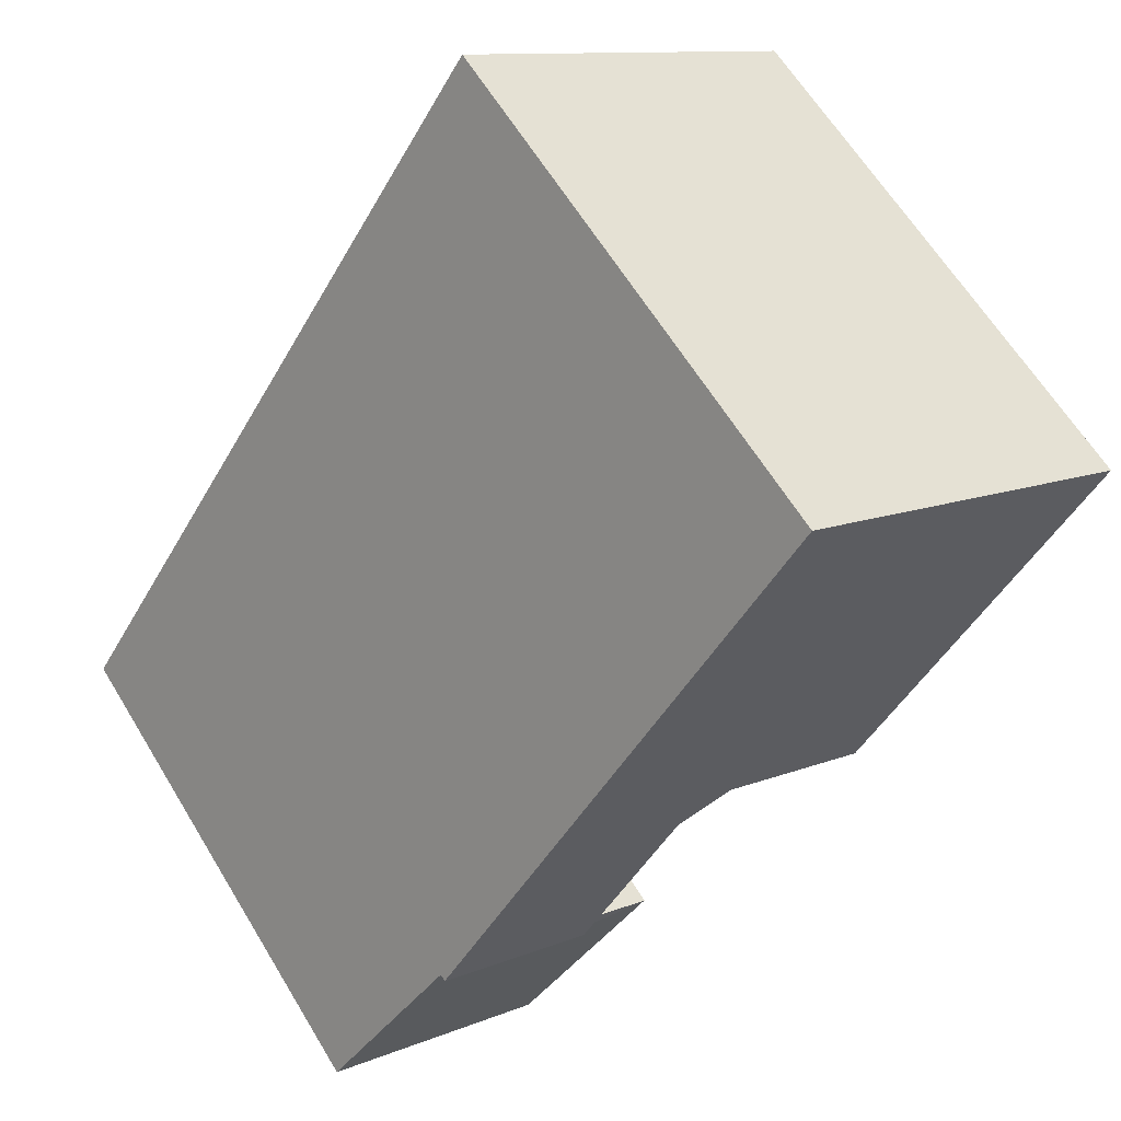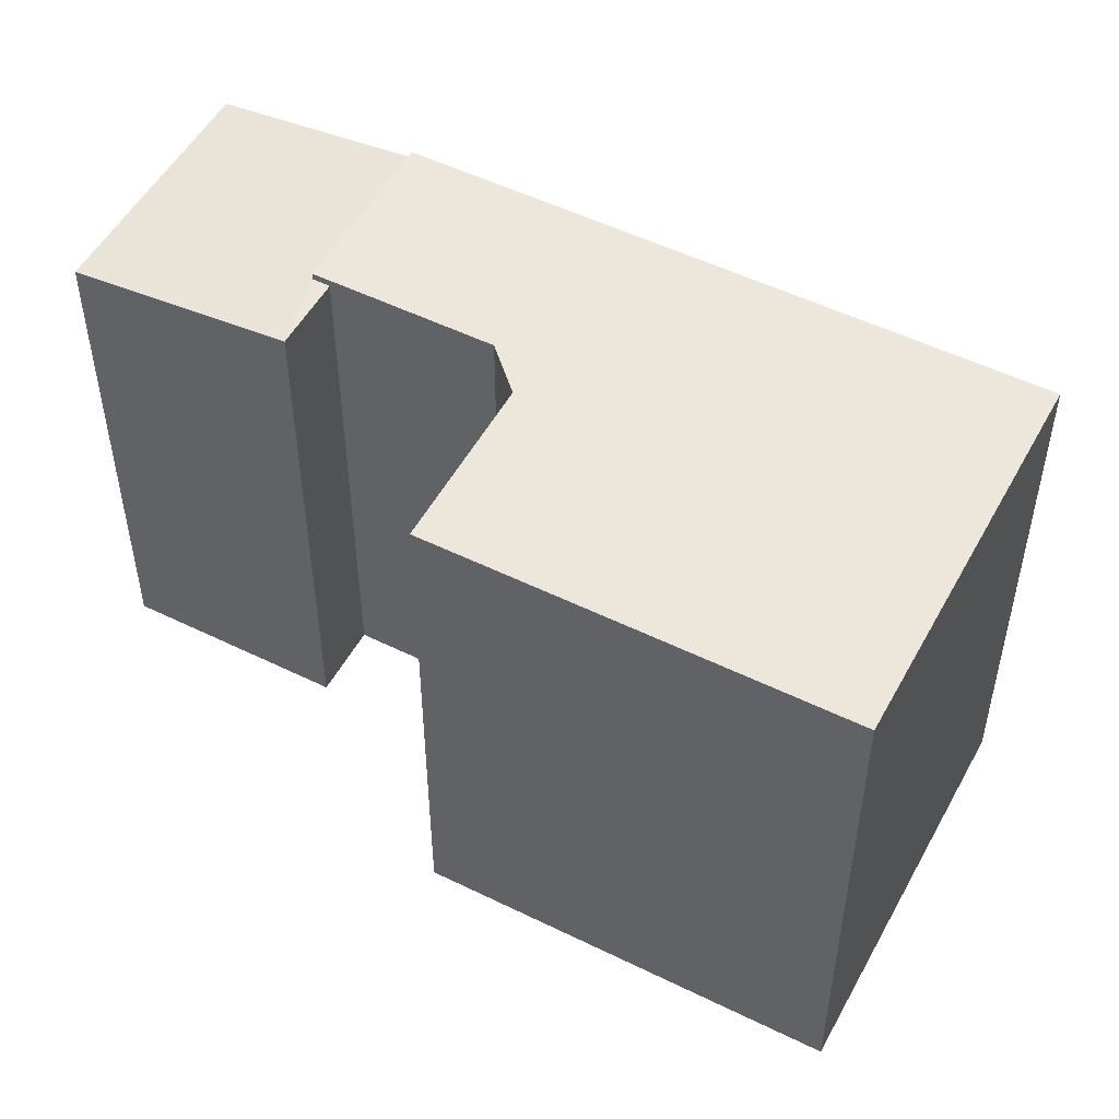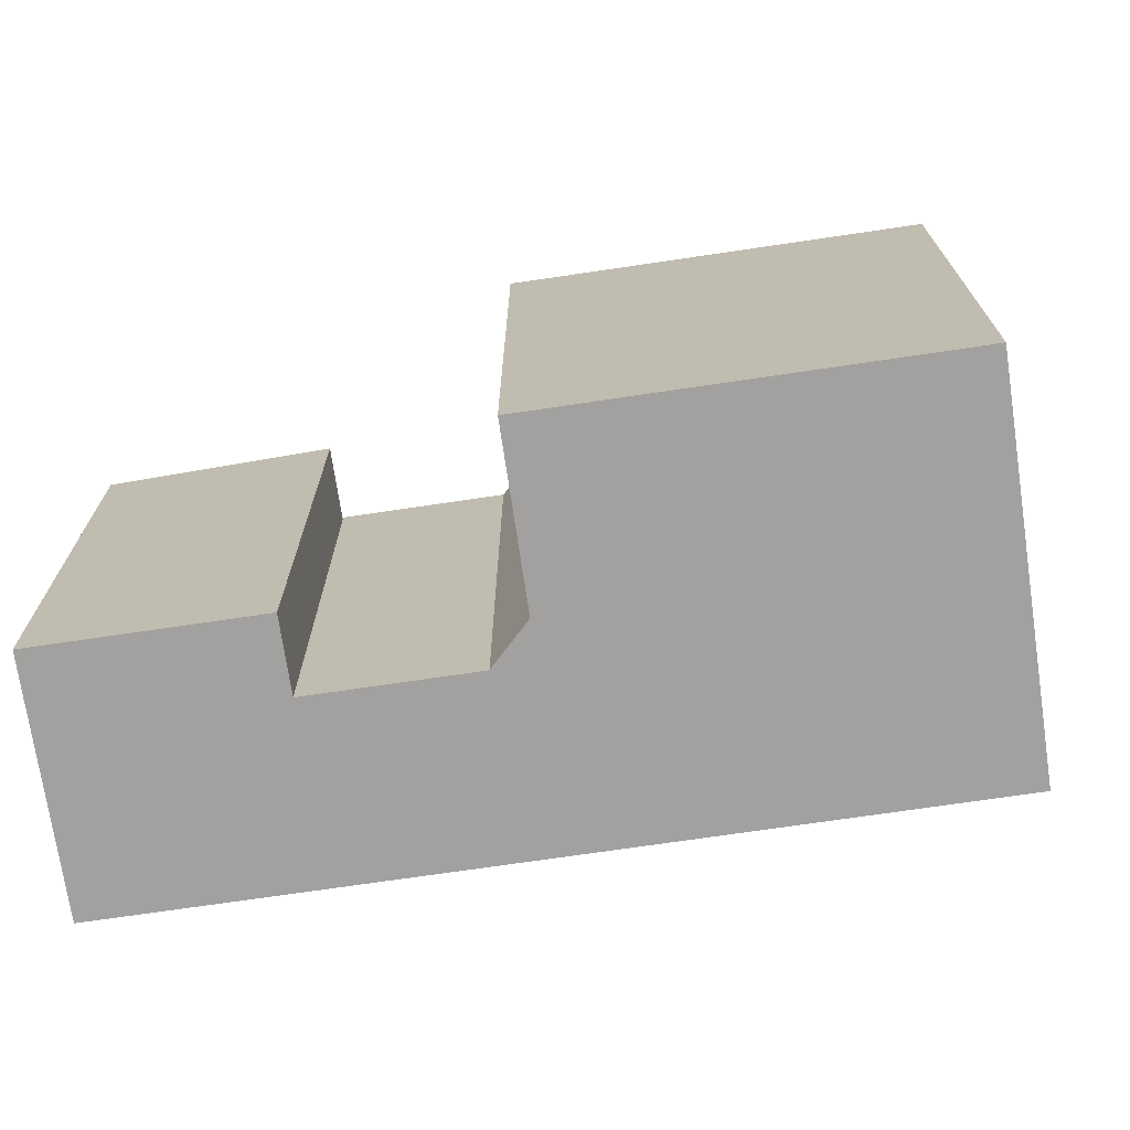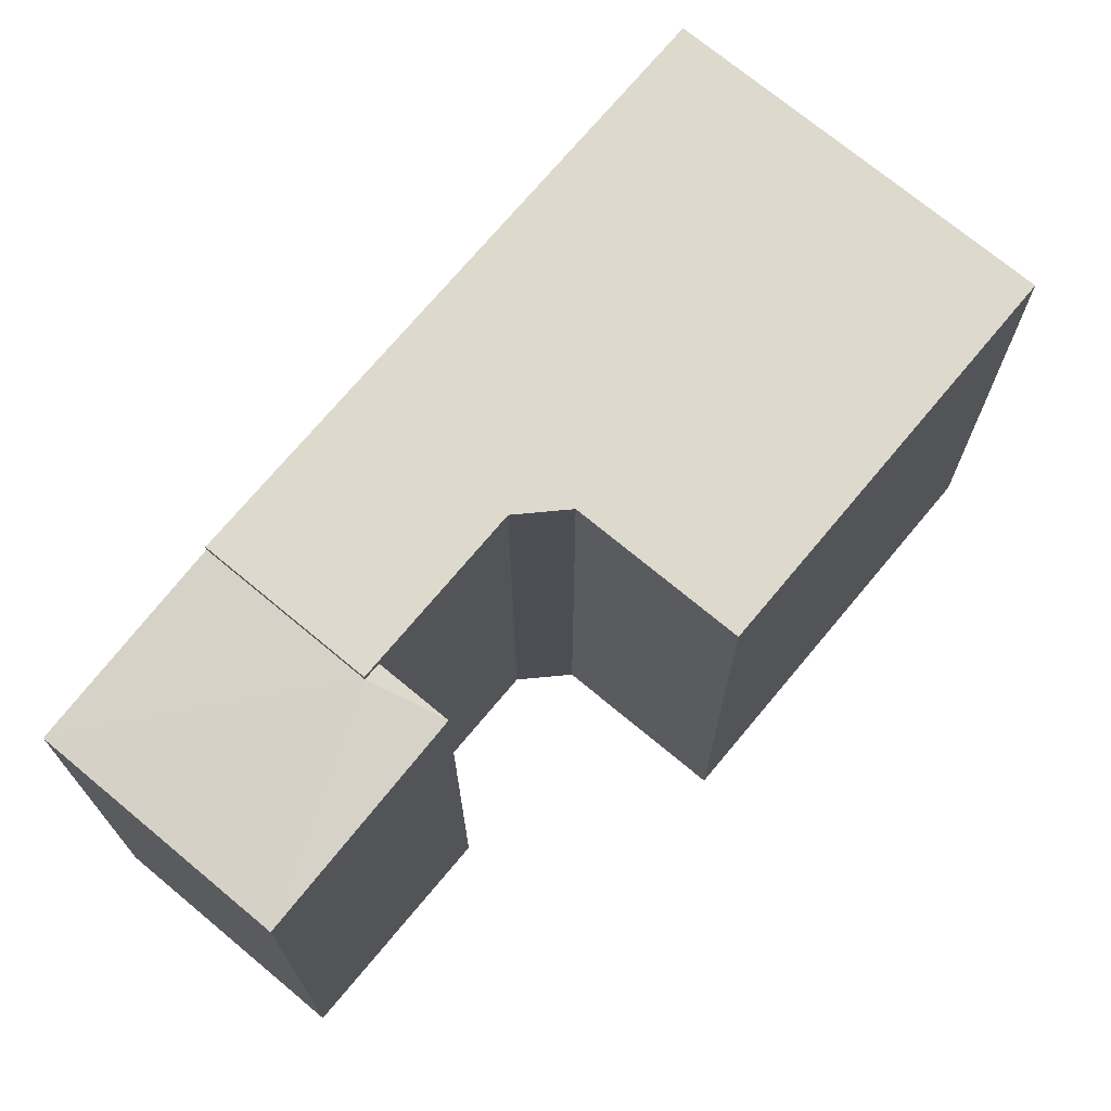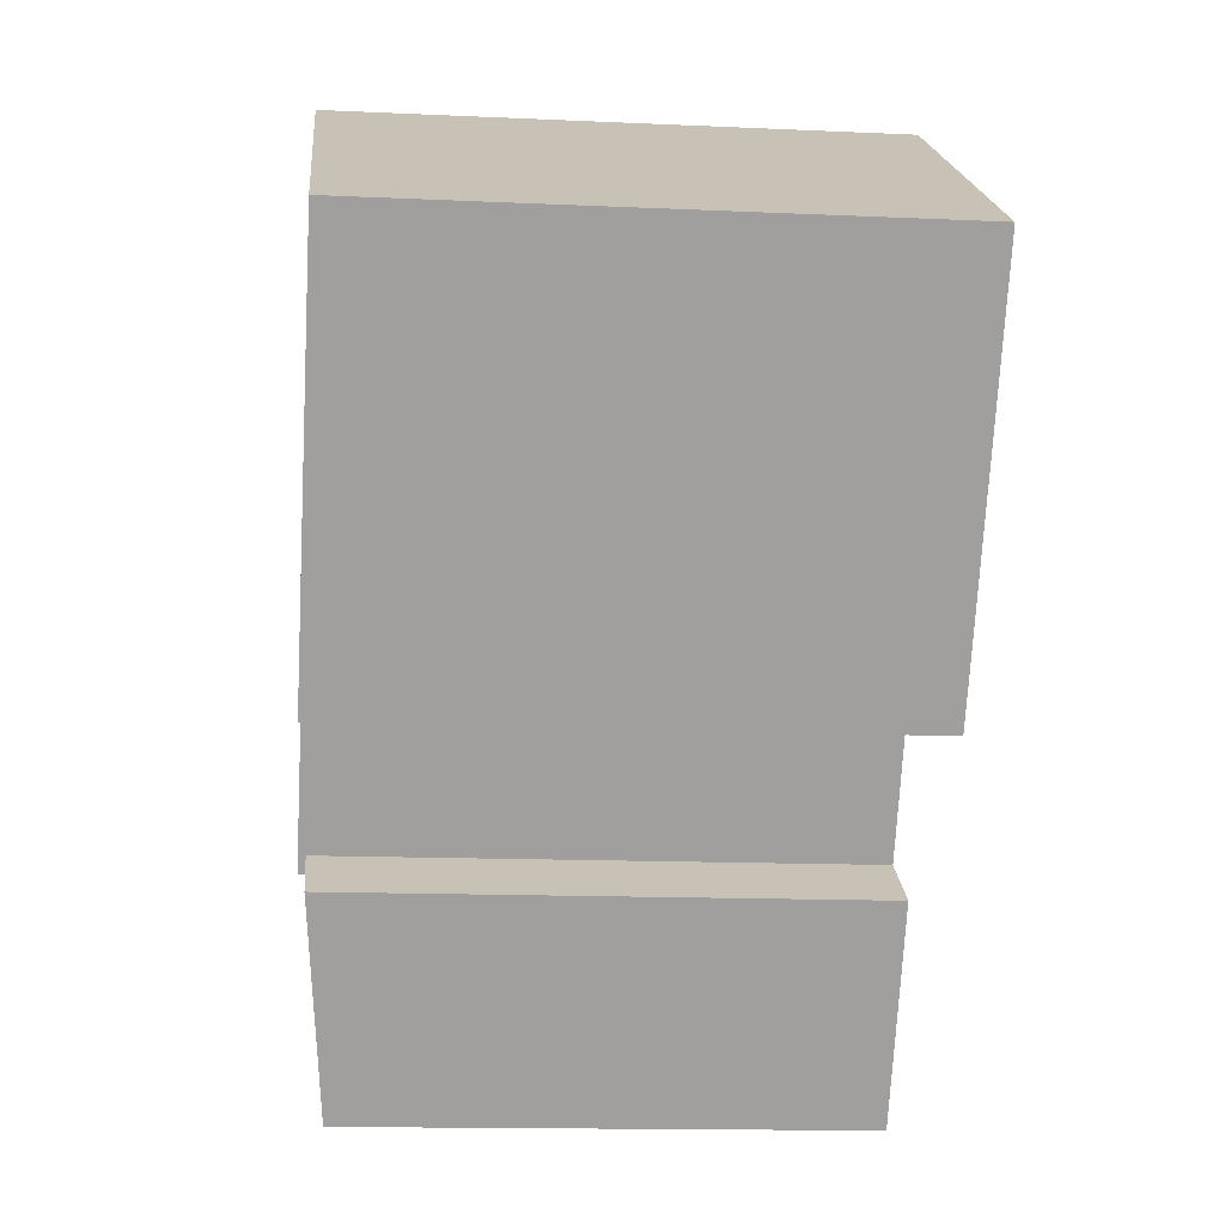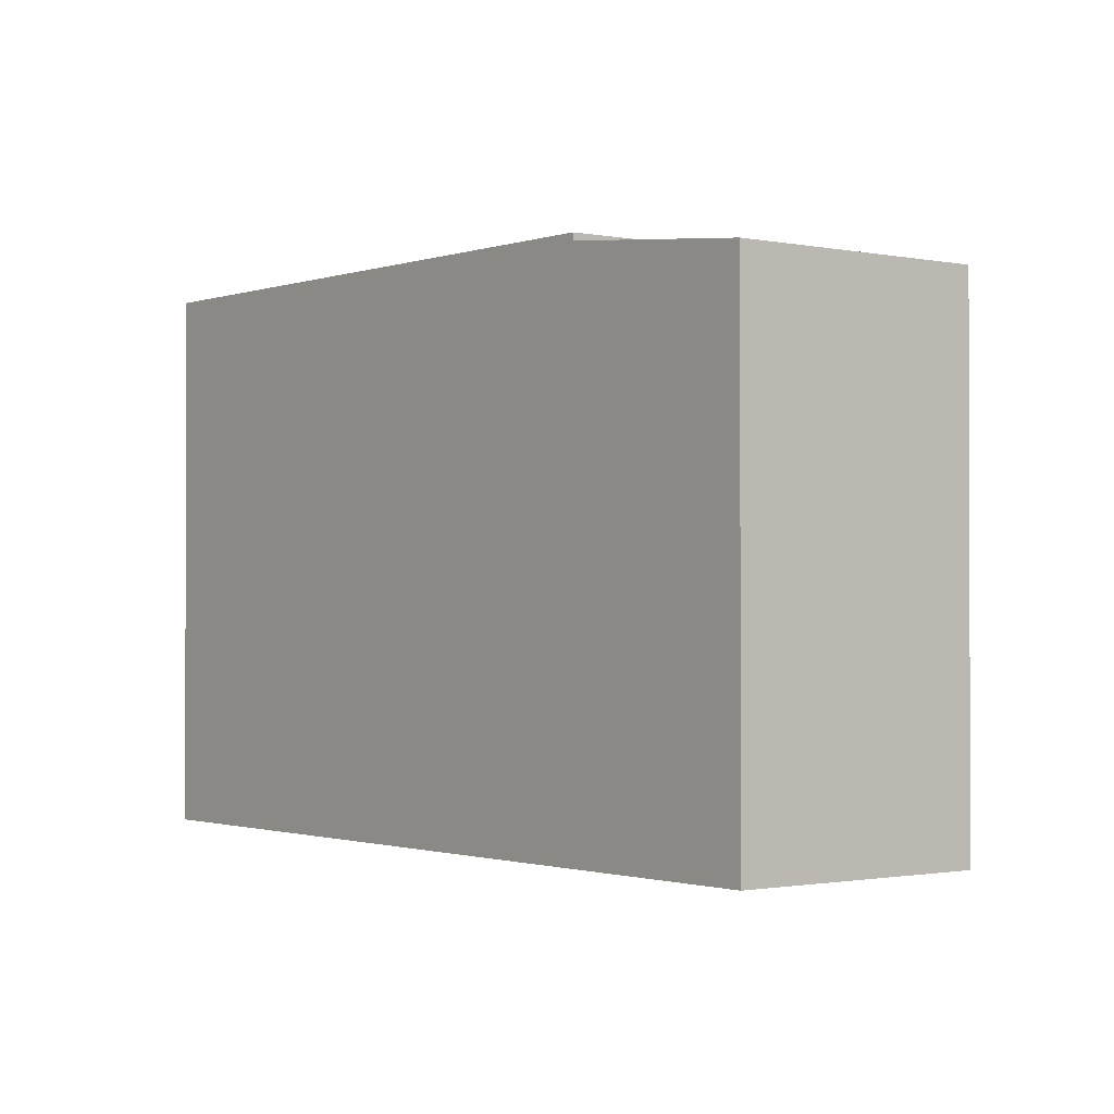
<metadata>
{"format":"obj","ext":"obj","renderer":"f3d","projection":"perspective","resolution":1024,"background":"white","views":[{"elev":62.8,"azim":148.8,"up":"+Z"},{"elev":51.8,"azim":-94.8,"up":"+Y"},{"elev":-72.3,"azim":-114.4,"up":"+Y"},{"elev":72.0,"azim":-173.0,"up":"+Y"},{"elev":-14.0,"azim":-95.8,"up":"+Z"},{"elev":-1.1,"azim":109.3,"up":"+Y"}]}
</metadata>
<code>
v -7.386 5.035 3.494
v -1.107 5.036 7.539
v -0.3263 5.035 -1.302
v -7.386 5.035 3.494
v -0.3263 5.035 -1.302
v -3.132 5.036 -3.109
v -1.107 5.036 7.539
v 0.7367 5.035 -1.535
v -0.3263 5.035 -1.302
v -1.107 5.036 7.539
v 5.463 5.035 -2.657
v 0.7367 5.035 -1.535
v 2.451 5.034 -4.195
v 5.463 5.035 -2.657
v 2.635 5.034 -4.479
v 0.7367 5.035 -1.535
v 5.463 5.035 -2.657
v 2.451 5.034 -4.195
v 2.635 4.9 -4.479
v 5.463 4.9 -2.657
v 7.582 4.511 -5.947
v 1.236 4.9 -4.978
v 2.451 4.9 -4.195
v 2.635 4.9 -4.479
v 1.236 4.9 -4.978
v 2.635 4.9 -4.479
v 3.539 4.504 -8.552
v 2.635 4.9 -4.479
v 7.582 4.511 -5.947
v 3.539 4.504 -8.552
v -7.386 5.035 3.494
v -3.132 5.036 -3.109
v -3.132 -4.969 -3.109
v -7.386 -4.969 3.494
v -4.247 -4.969 5.516
v -1.107 -4.969 7.539
v -1.107 5.036 7.539
v -7.386 5.035 3.494
v -7.386 -4.969 3.494
v -4.247 -4.969 5.516
v -7.386 5.035 3.494
v -4.247 -4.969 5.516
v -1.107 5.036 7.539
v -1.107 5.036 7.539
v 5.463 4.9 -2.657
v 5.463 5.035 -2.657
v -1.107 -4.969 7.539
v 5.463 -4.969 -2.657
v 5.463 4.9 -2.657
v -1.107 5.036 7.539
v 6.522 -4.969 -4.302
v 7.582 -4.969 -5.947
v 7.582 4.511 -5.947
v 5.463 4.9 -2.657
v 5.463 -4.969 -2.657
v 6.522 -4.969 -4.302
v 5.463 4.9 -2.657
v 6.522 -4.969 -4.302
v 7.582 4.511 -5.947
v 2.635 5.034 -4.479
v 5.463 5.035 -2.657
v 5.463 4.9 -2.657
v 2.635 4.9 -4.479
v 2.451 5.034 -4.195
v 2.635 5.034 -4.479
v 2.635 4.9 -4.479
v 2.451 4.9 -4.195
v 0.7367 5.035 -1.535
v 2.451 4.9 -4.195
v 2.451 -4.969 -4.195
v 0.7367 -4.969 -1.535
v 0.7367 5.035 -1.535
v 2.451 5.034 -4.195
v 2.451 4.9 -4.195
v -0.3263 5.035 -1.302
v 0.7367 5.035 -1.535
v 0.7367 -4.969 -1.535
v -0.3263 -4.969 -1.302
v -3.132 5.036 -3.109
v -1.729 -4.969 -2.206
v -3.132 -4.969 -3.109
v -1.729 -4.969 -2.206
v -0.3263 5.035 -1.302
v -0.3263 -4.969 -1.302
v -3.132 5.036 -3.109
v -0.3263 5.035 -1.302
v -1.729 -4.969 -2.206
v 3.539 4.504 -8.552
v 7.582 4.511 -5.947
v 7.582 -4.969 -5.947
v 3.539 -4.969 -8.552
v 1.236 4.9 -4.978
v 2.387 -4.969 -6.765
v 1.236 -4.969 -4.978
v 2.387 -4.969 -6.765
v 3.539 4.504 -8.552
v 3.539 -4.969 -8.552
v 1.236 4.9 -4.978
v 3.539 4.504 -8.552
v 2.387 -4.969 -6.765
v 1.236 -4.969 -4.978
v 2.451 -4.969 -4.195
v 2.451 4.9 -4.195
v 1.236 4.9 -4.978
v -0.3263 -4.969 -1.302
v 0.7367 -4.969 -1.535
v 2.451 -4.969 -4.195
v 1.236 -4.969 -4.978
v 2.387 -4.969 -6.765
v 3.539 -4.969 -8.552
v 7.582 -4.969 -5.947
v 6.522 -4.969 -4.302
v 5.463 -4.969 -2.657
v -1.107 -4.969 7.539
v -4.247 -4.969 5.516
v -7.386 -4.969 3.494
v -3.132 -4.969 -3.109
v -1.729 -4.969 -2.206
g CDNNDG02_0000030
f 1 2 3
f 4 5 6
f 7 8 9
f 10 11 12
f 13 14 15
f 16 17 18
f 19 20 21
f 22 23 24
f 25 26 27
f 28 29 30
f 34 31 33
f 33 31 32
f 35 36 37
f 38 39 40
f 41 42 43
f 44 45 46
f 47 49 50
f 47 48 49
f 51 52 53
f 54 55 56
f 57 58 59
f 63 60 62
f 61 62 60
f 67 65 66
f 67 64 65
f 71 69 70
f 71 68 69
f 72 73 74
f 76 77 78
f 75 76 78
f 79 80 81
f 82 83 84
f 85 86 87
f 88 90 91
f 88 89 90
f 92 93 94
f 95 96 97
f 98 99 100
f 101 103 104
f 103 101 102
f 118 105 115
f 118 116 117
f 112 107 109
f 116 118 115
f 106 113 114
f 108 109 107
f 112 110 111
f 110 112 109
f 115 105 114
f 114 105 106
f 112 113 107
f 113 106 107

</code>
